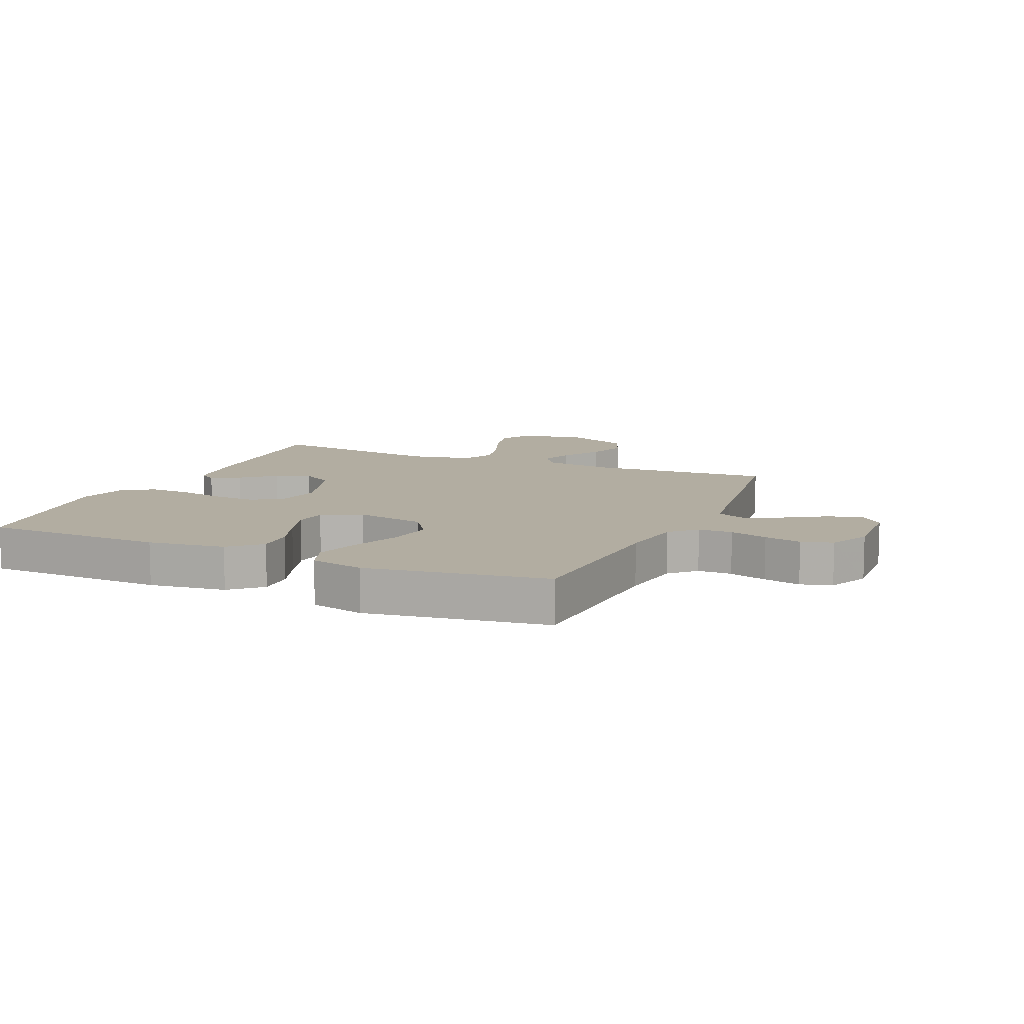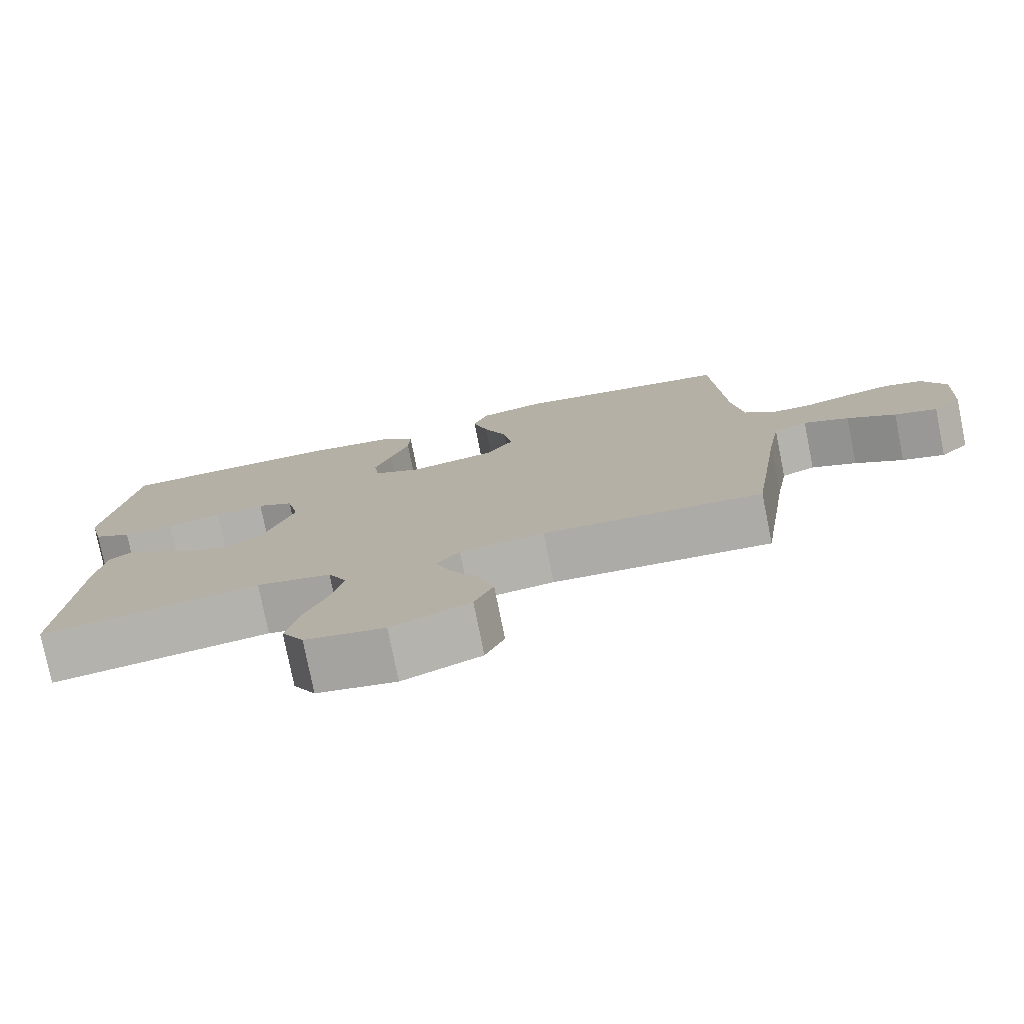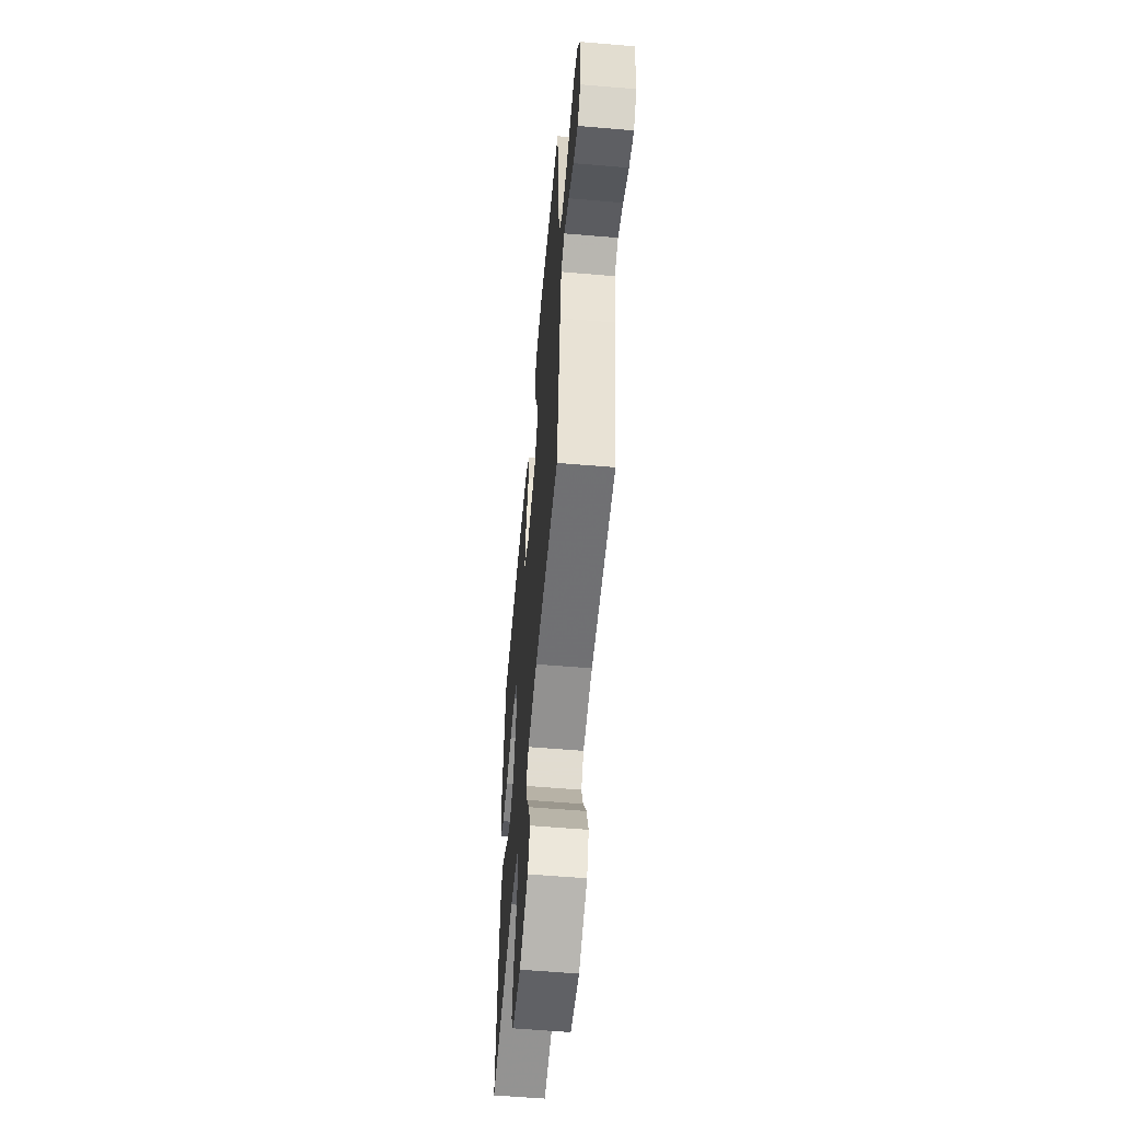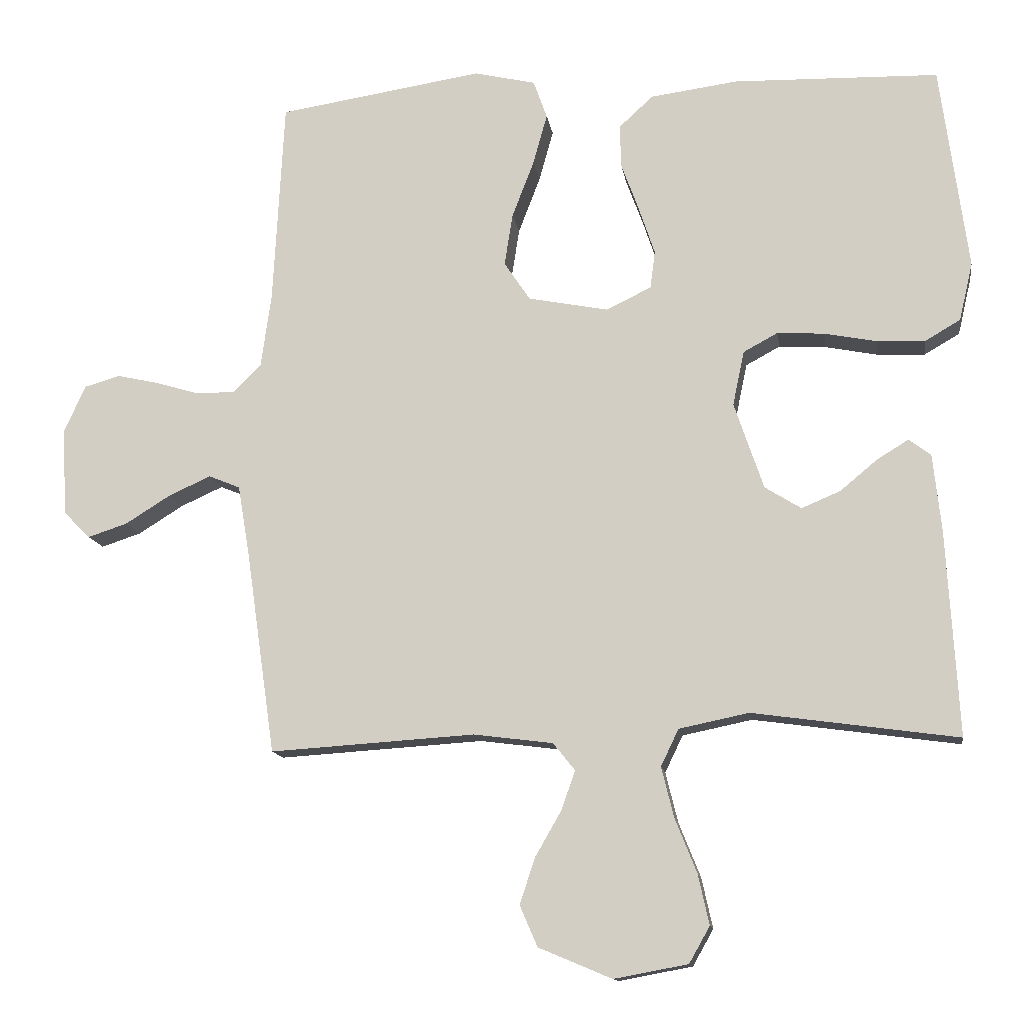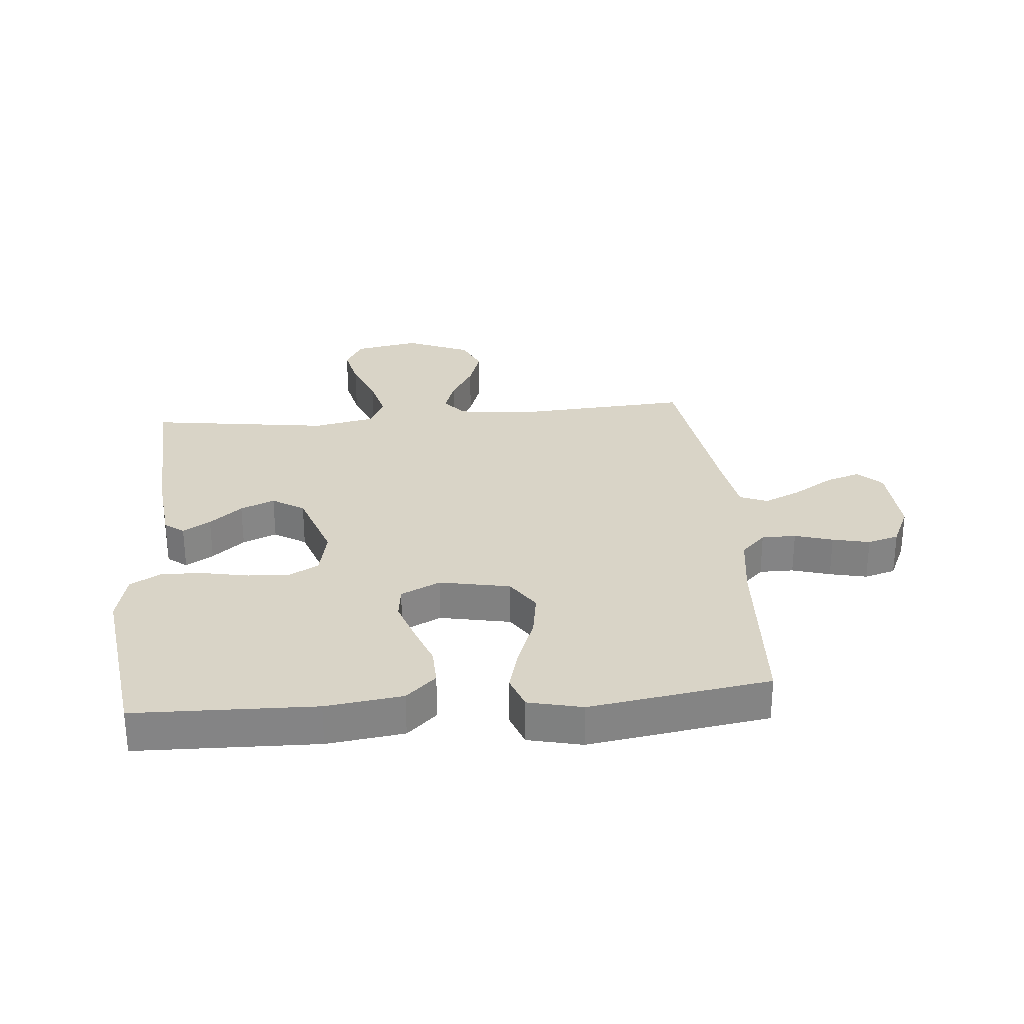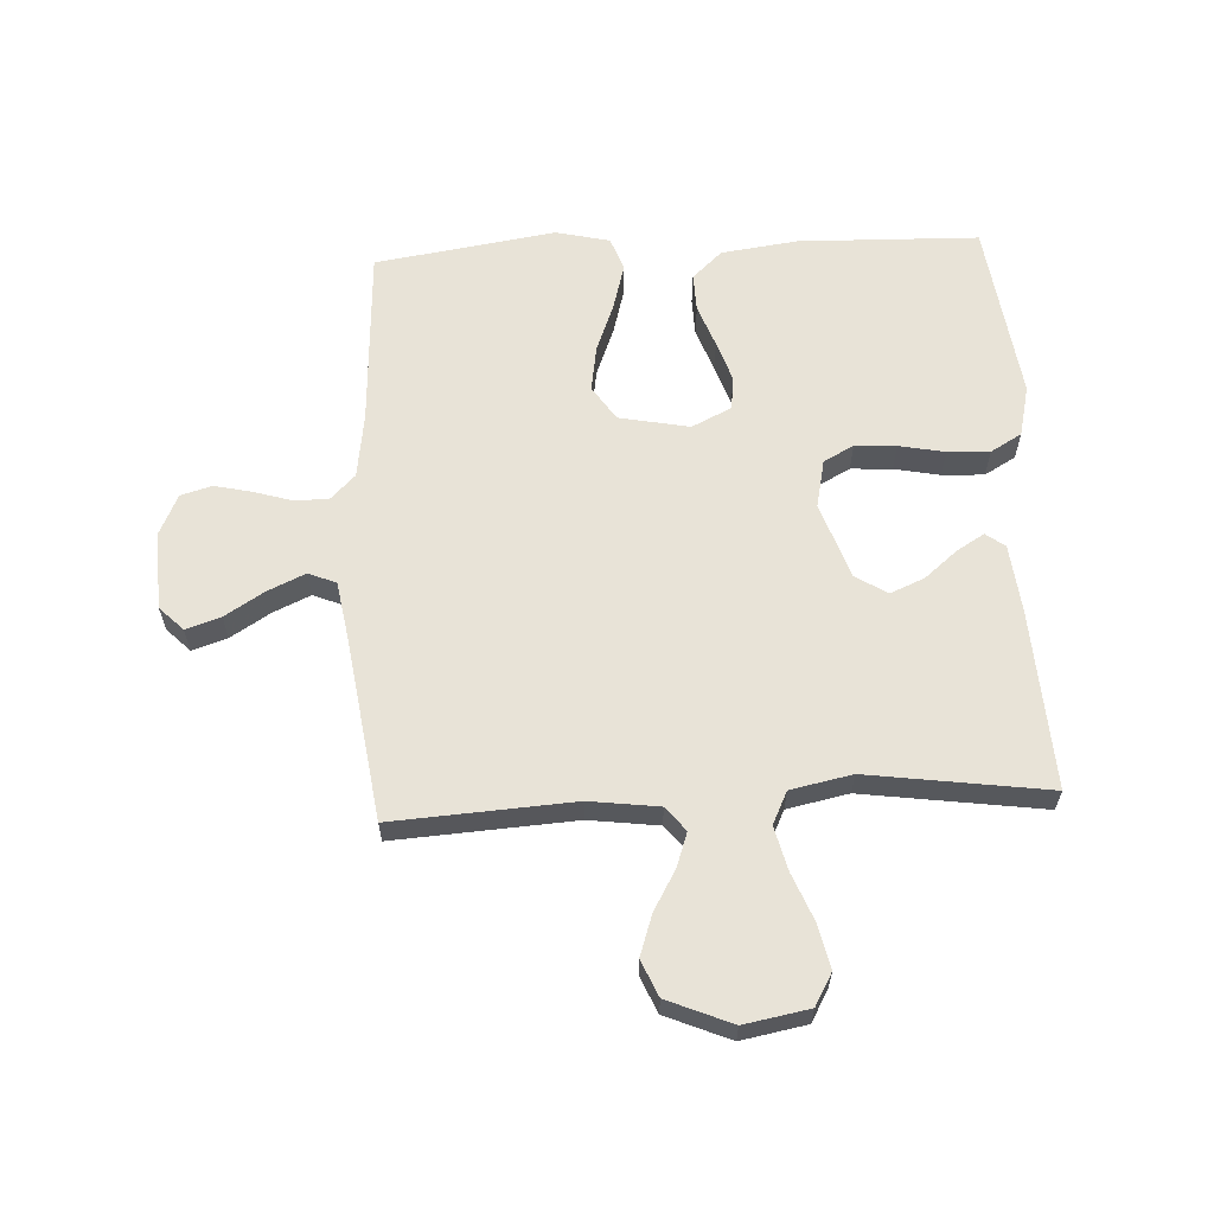
<metadata>
{"format":"obj","ext":"obj","renderer":"f3d","projection":"perspective","resolution":1024,"background":"white","views":[{"elev":10.5,"azim":23.7,"up":"+Y"},{"elev":-77.7,"azim":11.3,"up":"+Z"},{"elev":-58.7,"azim":85.0,"up":"+Z"},{"elev":-13.0,"azim":-171.5,"up":"+Z"},{"elev":28.8,"azim":-5.1,"up":"+Y"},{"elev":61.8,"azim":177.1,"up":"+Y"}]}
</metadata>
<code>
v -0.5 0.07 0.5
v -0.2 0.07 0.508
v -0.072 0.07 0.491
v -0.022 0.07 0.445
v -0.024 0.07 0.382
v -0.05 0.07 0.311
v -0.073 0.07 0.242
v -0.066 0.07 0.187
v 0 0.07 0.155
v 0.117 0.07 0.178
v 0.155 0.07 0.235
v 0.143 0.07 0.311
v 0.111 0.07 0.394
v 0.09 0.07 0.469
v 0.11 0.07 0.525
v 0.2 0.07 0.546
v 0.5 0.07 0.5
v 0.516 0.07 0.2
v 0.531 0.07 0.092
v 0.572 0.07 0.051
v 0.629 0.07 0.051
v 0.692 0.07 0.07
v 0.754 0.07 0.084
v 0.806 0.07 0.069
v 0.838 0.07 0
v 0.831 0.07 -0.129
v 0.792 0.07 -0.168
v 0.734 0.07 -0.149
v 0.668 0.07 -0.108
v 0.606 0.07 -0.08
v 0.56 0.07 -0.099
v 0.543 0.07 -0.2
v 0.5 0.07 -0.5
v 0.2 0.07 -0.481
v 0.084 0.07 -0.496
v 0.052 0.07 -0.536
v 0.072 0.07 -0.593
v 0.11 0.07 -0.659
v 0.133 0.07 -0.727
v 0.107 0.07 -0.787
v 0 0.07 -0.832
v -0.108 0.07 -0.812
v -0.138 0.07 -0.759
v -0.122 0.07 -0.686
v -0.09 0.07 -0.606
v -0.072 0.07 -0.533
v -0.098 0.07 -0.479
v -0.2 0.07 -0.458
v -0.5 0.07 -0.5
v -0.483 0.07 -0.2
v -0.471 0.07 -0.087
v -0.439 0.07 -0.063
v -0.393 0.07 -0.091
v -0.339 0.07 -0.136
v -0.282 0.07 -0.16
v -0.229 0.07 -0.127
v -0.186 0.07 0
v -0.203 0.07 0.08
v -0.253 0.07 0.107
v -0.322 0.07 0.103
v -0.398 0.07 0.088
v -0.468 0.07 0.085
v -0.52 0.07 0.115
v -0.54 0.07 0.2
v -0.5 0 0.5
v -0.2 0 0.508
v -0.072 0 0.491
v -0.022 0 0.445
v -0.024 0 0.382
v -0.05 0 0.311
v -0.073 0 0.242
v -0.066 0 0.187
v 0 0 0.155
v 0.117 0 0.178
v 0.155 0 0.235
v 0.143 0 0.311
v 0.111 0 0.394
v 0.09 0 0.469
v 0.11 0 0.525
v 0.2 0 0.546
v 0.5 0 0.5
v 0.516 0 0.2
v 0.531 0 0.092
v 0.572 0 0.051
v 0.629 0 0.051
v 0.692 0 0.07
v 0.754 0 0.084
v 0.806 0 0.069
v 0.838 0 0
v 0.831 0 -0.129
v 0.792 0 -0.168
v 0.734 0 -0.149
v 0.668 0 -0.108
v 0.606 0 -0.08
v 0.56 0 -0.099
v 0.543 0 -0.2
v 0.5 0 -0.5
v 0.2 0 -0.481
v 0.084 0 -0.496
v 0.052 0 -0.536
v 0.072 0 -0.593
v 0.11 0 -0.659
v 0.133 0 -0.727
v 0.107 0 -0.787
v 0 0 -0.832
v -0.108 0 -0.812
v -0.138 0 -0.759
v -0.122 0 -0.686
v -0.09 0 -0.606
v -0.072 0 -0.533
v -0.098 0 -0.479
v -0.2 0 -0.458
v -0.5 0 -0.5
v -0.483 0 -0.2
v -0.471 0 -0.087
v -0.439 0 -0.063
v -0.393 0 -0.091
v -0.339 0 -0.136
v -0.282 0 -0.16
v -0.229 0 -0.127
v -0.186 0 0
v -0.203 0 0.08
v -0.253 0 0.107
v -0.322 0 0.103
v -0.398 0 0.088
v -0.468 0 0.085
v -0.52 0 0.115
v -0.54 0 0.2
f 60 61 62 63
f 59 60 63 64
f 51 52 53 54
f 51 54 55
f 48 49 50 51
f 47 48 51 55
f 42 43 44 45
f 42 45 46
f 41 42 46
f 40 41 46
f 37 38 39 40
f 36 37 40 46
f 35 36 46 47
f 32 33 34
f 31 32 34 35
f 26 27 28 29
f 26 29 30
f 25 26 30
f 24 25 30
f 21 22 23 24
f 21 24 30 31
f 15 16 17 18
f 15 18 19
f 12 13 14 15
f 11 12 15 19
f 10 11 19 20
f 3 4 5 6
f 3 6 7
f 2 3 7
f 59 64 1 2
f 58 59 2 7
f 57 58 7 8
f 56 57 8 9
f 35 47 55 56
f 20 21 31 35
f 20 35 56
f 9 10 20 56
f 127 126 125 124
f 128 127 124 123
f 118 117 116 115
f 119 118 115
f 115 114 113 112
f 119 115 112 111
f 109 108 107 106
f 110 109 106
f 110 106 105
f 110 105 104
f 104 103 102 101
f 110 104 101 100
f 111 110 100 99
f 98 97 96
f 99 98 96 95
f 93 92 91 90
f 94 93 90
f 94 90 89
f 94 89 88
f 88 87 86 85
f 95 94 88 85
f 82 81 80 79
f 83 82 79
f 79 78 77 76
f 83 79 76 75
f 84 83 75 74
f 70 69 68 67
f 71 70 67
f 71 67 66
f 66 65 128 123
f 71 66 123 122
f 72 71 122 121
f 73 72 121 120
f 120 119 111 99
f 99 95 85 84
f 120 99 84
f 120 84 74 73
f 1 65 66 2
f 2 66 67 3
f 3 67 68 4
f 4 68 69 5
f 5 69 70 6
f 6 70 71 7
f 7 71 72 8
f 8 72 73 9
f 9 73 74 10
f 10 74 75 11
f 11 75 76 12
f 12 76 77 13
f 13 77 78 14
f 14 78 79 15
f 15 79 80 16
f 16 80 81 17
f 17 81 82 18
f 18 82 83 19
f 19 83 84 20
f 20 84 85 21
f 21 85 86 22
f 22 86 87 23
f 23 87 88 24
f 24 88 89 25
f 25 89 90 26
f 26 90 91 27
f 27 91 92 28
f 28 92 93 29
f 29 93 94 30
f 30 94 95 31
f 31 95 96 32
f 32 96 97 33
f 33 97 98 34
f 34 98 99 35
f 35 99 100 36
f 36 100 101 37
f 37 101 102 38
f 38 102 103 39
f 39 103 104 40
f 40 104 105 41
f 41 105 106 42
f 42 106 107 43
f 43 107 108 44
f 44 108 109 45
f 45 109 110 46
f 46 110 111 47
f 47 111 112 48
f 48 112 113 49
f 49 113 114 50
f 50 114 115 51
f 51 115 116 52
f 52 116 117 53
f 53 117 118 54
f 54 118 119 55
f 55 119 120 56
f 56 120 121 57
f 57 121 122 58
f 58 122 123 59
f 59 123 124 60
f 60 124 125 61
f 61 125 126 62
f 62 126 127 63
f 63 127 128 64
f 64 128 65 1

</code>
